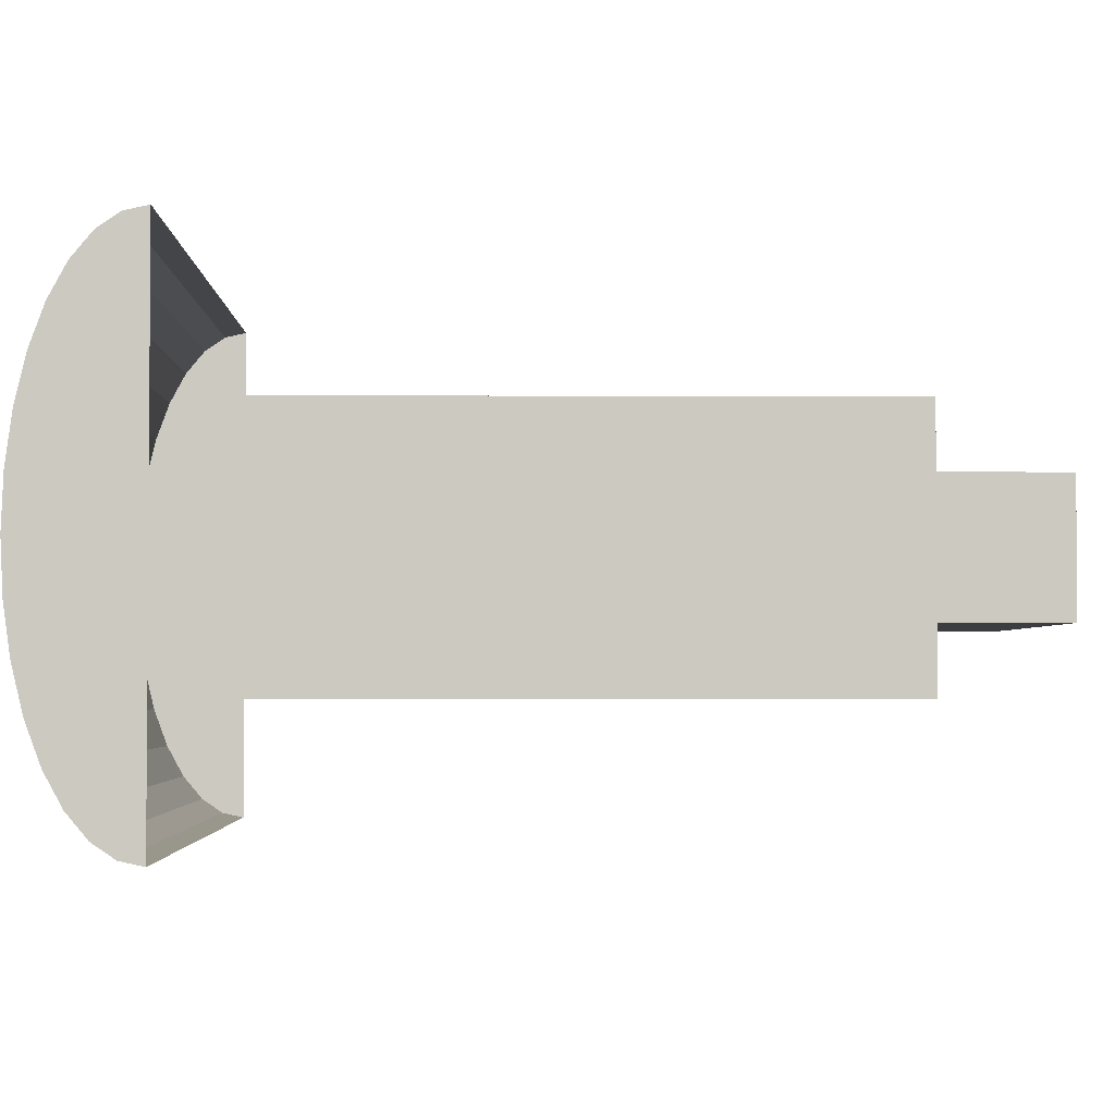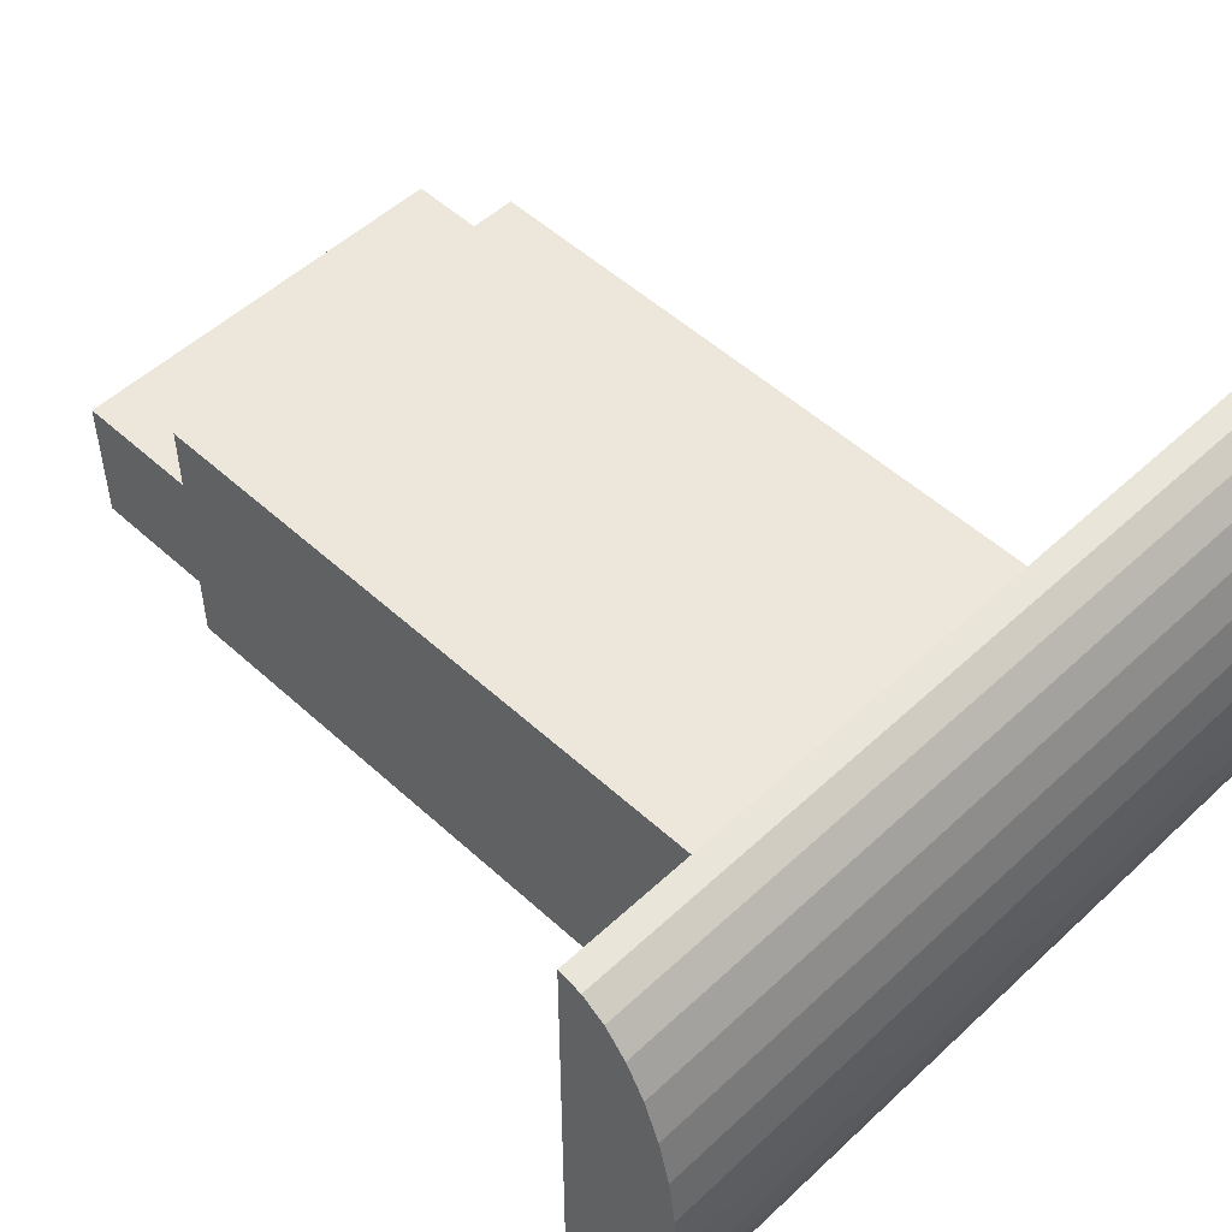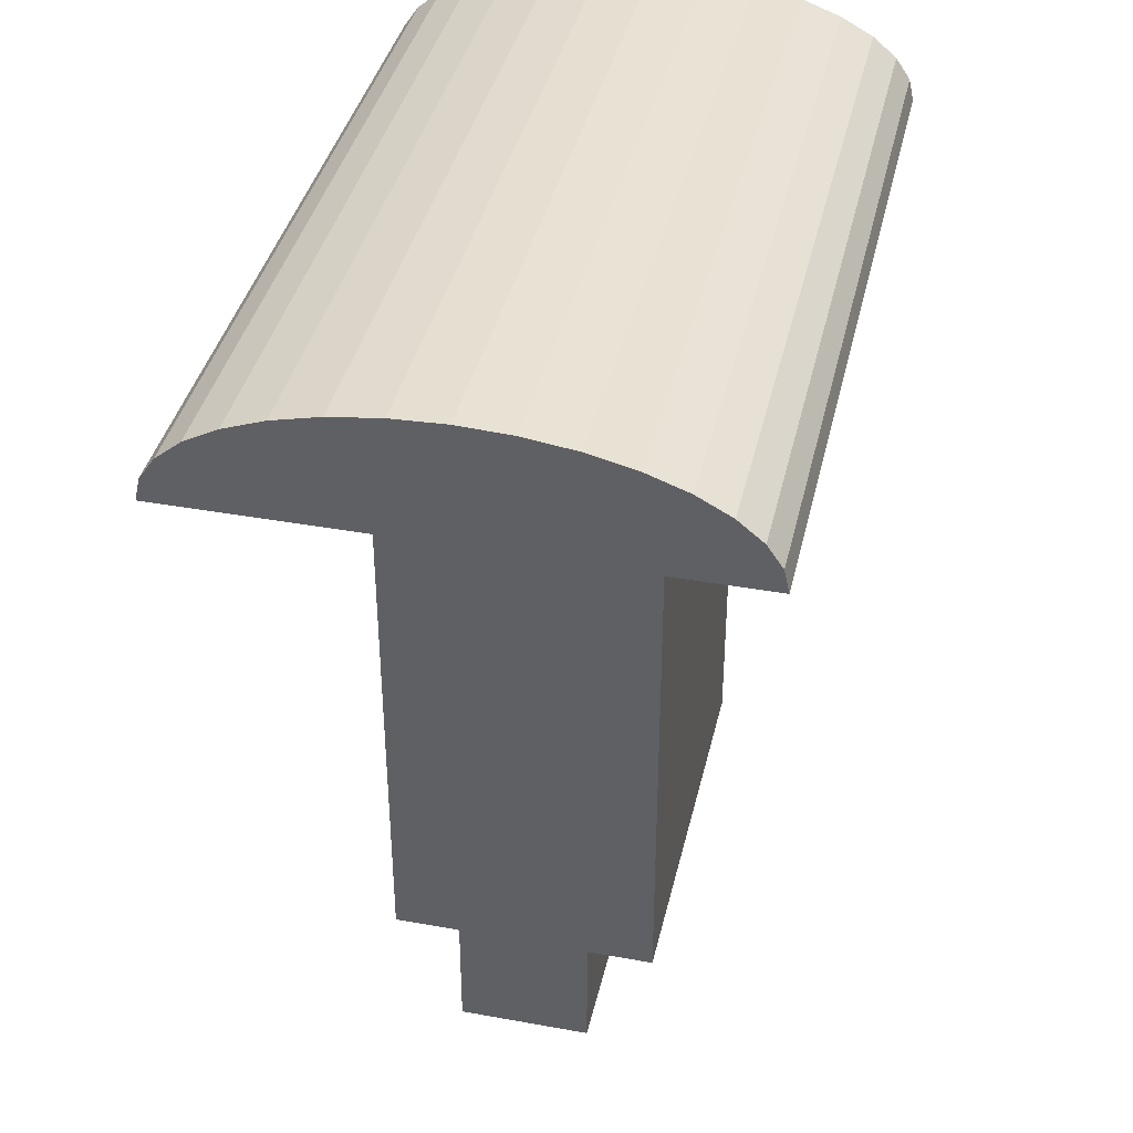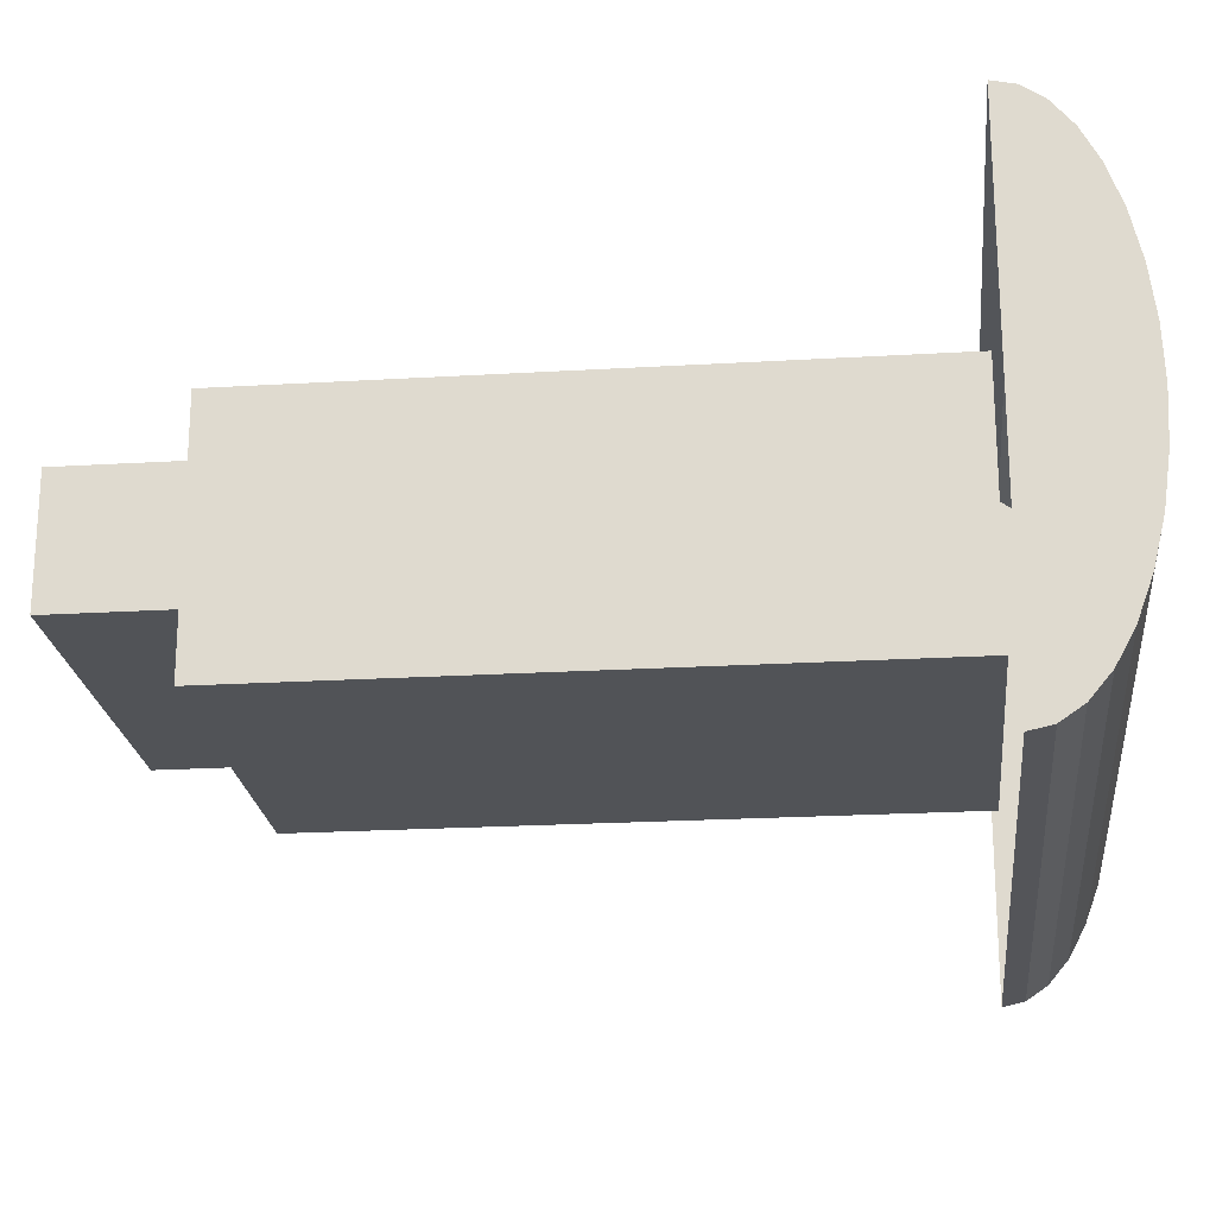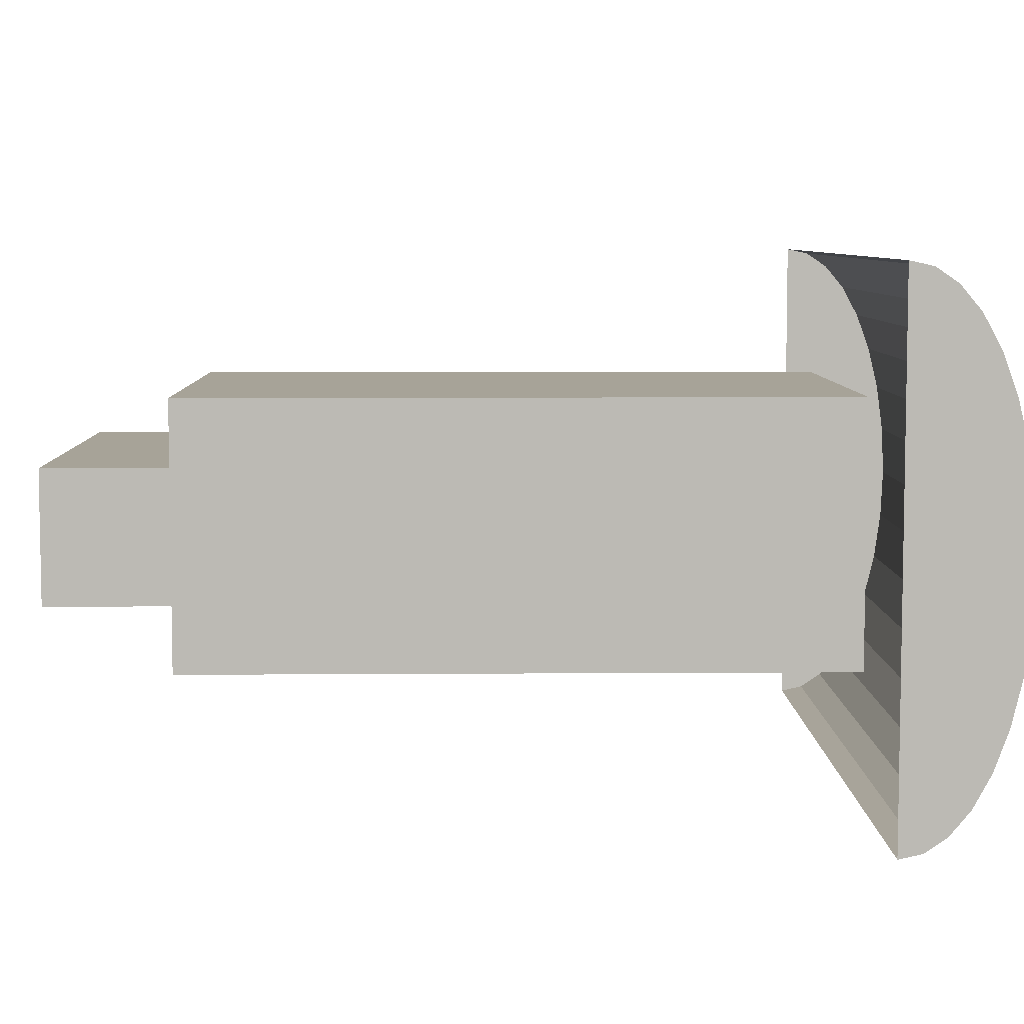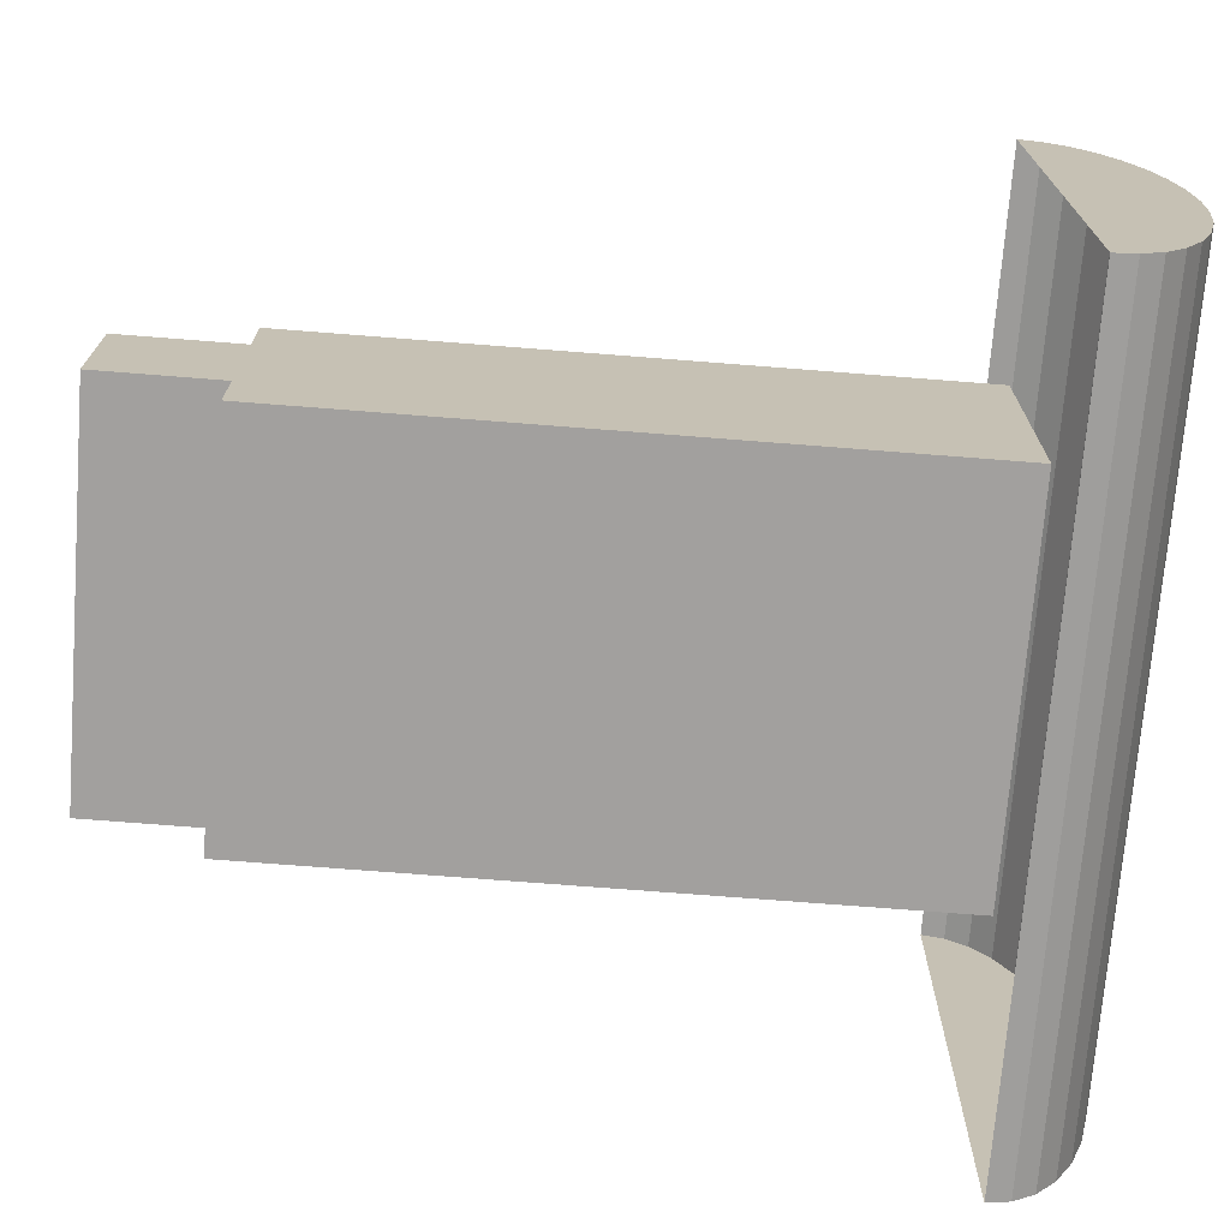
<metadata>
{"format":"obj","ext":"obj","renderer":"f3d","projection":"perspective","resolution":1024,"background":"white","views":[{"elev":-2.7,"azim":-91.1,"up":"+Z"},{"elev":51.7,"azim":134.7,"up":"+Z"},{"elev":39.2,"azim":-77.2,"up":"+Y"},{"elev":-21.9,"azim":96.0,"up":"+Z"},{"elev":6.8,"azim":88.8,"up":"+Z"},{"elev":-71.9,"azim":85.5,"up":"+Z"}]}
</metadata>
<code>
o body_r_dist_pinvround_Cube.091
v -0.016 0 0.005375
v -0.016 0.01 0.005375
v -0.016 0 -0.005375
v -0.016 0.01 -0.005375
v 0.016 0 0.005375
v 0.016 0.01 0.005375
v 0.016 0 -0.005375
v 0.016 0.01 -0.005375
v -0.016 0.01 0.01075
v -0.016 0.06379 0.01075
v -0.016 0.01 -0.01075
v -0.016 0.06379 -0.01075
v 0.016 0.01 0.01075
v 0.016 0.06379 0.01075
v 0.016 0.01 -0.01075
v 0.016 0.06379 -0.01075
v -0.032 0.06379 0.0215
v 0.032 0.06379 0.0215
v -0.032 0.06379 -0.0215
v -0.032 0.06565 0.02109
v 0.032 0.06565 0.02109
v -0.032 0.06745 0.01986
v -0.032 0.0691 0.01788
v -0.032 0.07054 0.0152
v -0.032 0.07173 0.01195
v -0.032 0.07261 0.008228
v -0.032 0.07316 0.004194
v -0.032 0.07334 -0
v 0.032 0.07334 -0
v -0.032 0.07316 -0.004194
v 0.032 0.07316 -0.004194
v -0.032 0.07261 -0.008228
v -0.032 0.07173 -0.01195
v -0.032 0.07054 -0.0152
v -0.032 0.0691 -0.01788
v 0.032 0.0691 -0.01788
v -0.032 0.06745 -0.01986
v -0.032 0.06565 -0.02109
v 0.032 0.06379 -0.0215
v 0.032 0.06745 0.01986
v 0.032 0.06565 -0.02109
v 0.032 0.06745 -0.01986
v 0.032 0.07054 -0.0152
v 0.032 0.07173 -0.01195
v 0.032 0.07261 -0.008228
v 0.032 0.07316 0.004194
v 0.032 0.07261 0.008228
v 0.032 0.07173 0.01195
v 0.032 0.07054 0.0152
v 0.032 0.0691 0.01788
f 2 3 1
f 4 7 3
f 8 5 7
f 6 1 5
f 7 1 3
f 10 11 9
f 12 15 11
f 16 13 15
f 14 9 13
f 15 9 11
f 12 14 16
f 19 17 28
f 18 20 17
f 21 22 20
f 40 23 22
f 50 24 23
f 49 25 24
f 48 26 25
f 47 27 26
f 46 28 27
f 29 30 28
f 31 32 30
f 45 33 32
f 44 34 33
f 43 35 34
f 36 37 35
f 42 38 37
f 41 19 38
f 44 45 39
f 2 4 3
f 4 8 7
f 8 6 5
f 6 2 1
f 7 5 1
f 10 12 11
f 12 16 15
f 16 14 13
f 14 10 9
f 15 13 9
f 12 10 14
f 17 20 22
f 22 23 17
f 23 24 17
f 24 25 17
f 25 26 17
f 26 27 17
f 27 28 17
f 28 30 19
f 30 32 19
f 32 33 19
f 33 34 19
f 34 35 19
f 35 37 19
f 37 38 19
f 18 21 20
f 21 40 22
f 40 50 23
f 50 49 24
f 49 48 25
f 48 47 26
f 47 46 27
f 46 29 28
f 29 31 30
f 31 45 32
f 45 44 33
f 44 43 34
f 43 36 35
f 36 42 37
f 42 41 38
f 41 39 19
f 45 31 39
f 31 29 39
f 29 46 18
f 46 47 18
f 47 48 18
f 48 49 18
f 49 50 18
f 50 40 18
f 40 21 18
f 18 39 29
f 39 41 42
f 36 39 42
f 36 43 39
f 43 44 39

</code>
